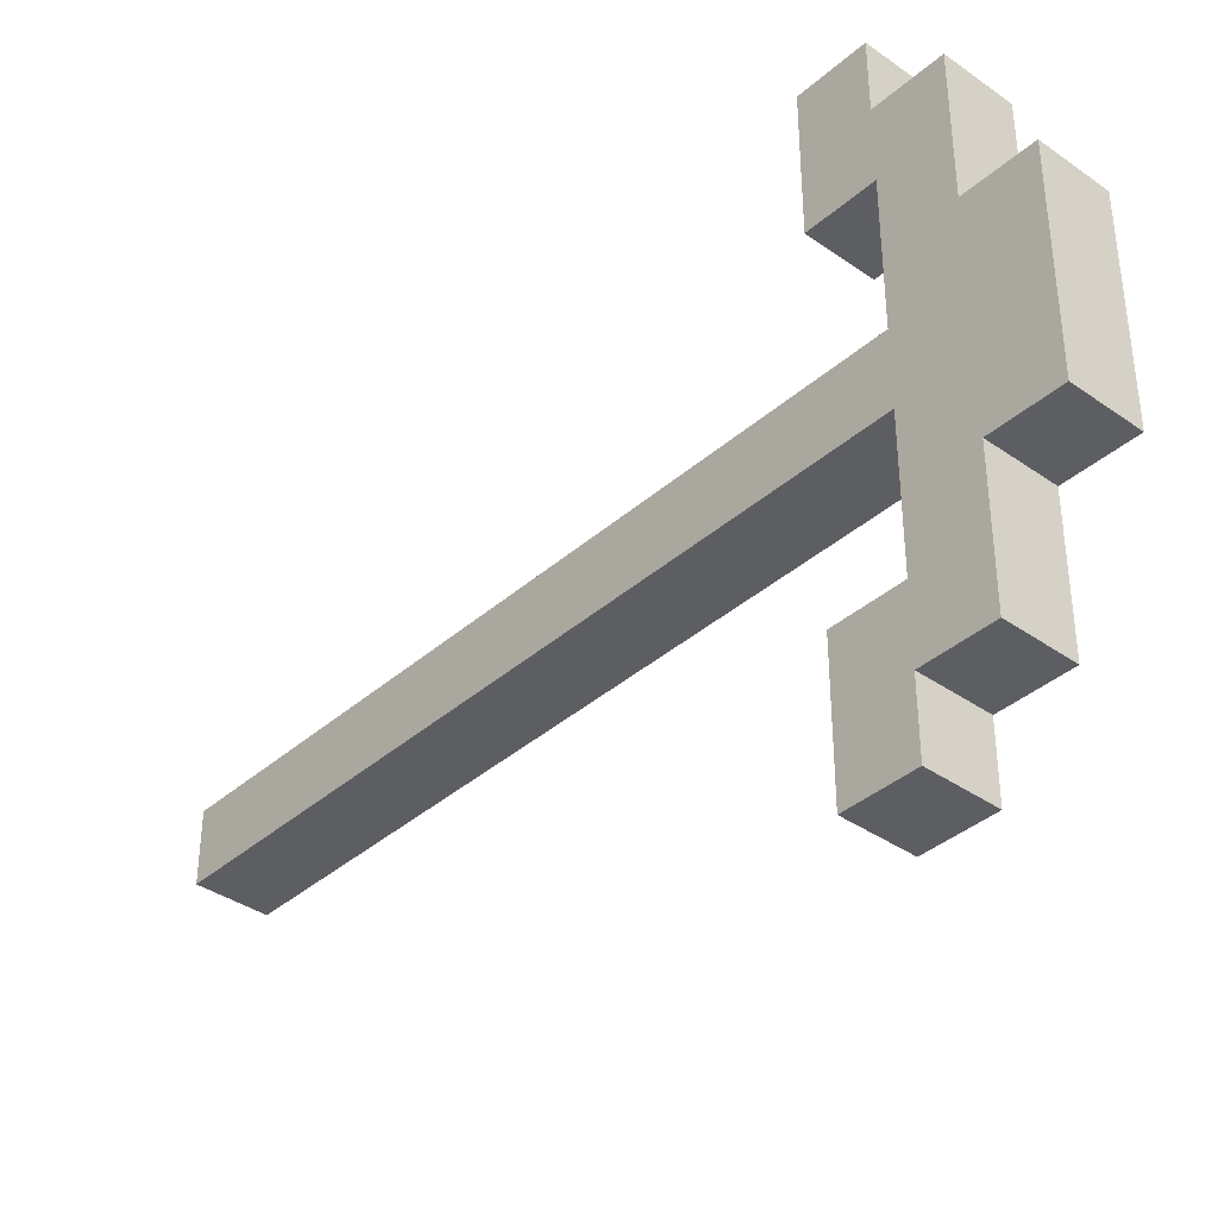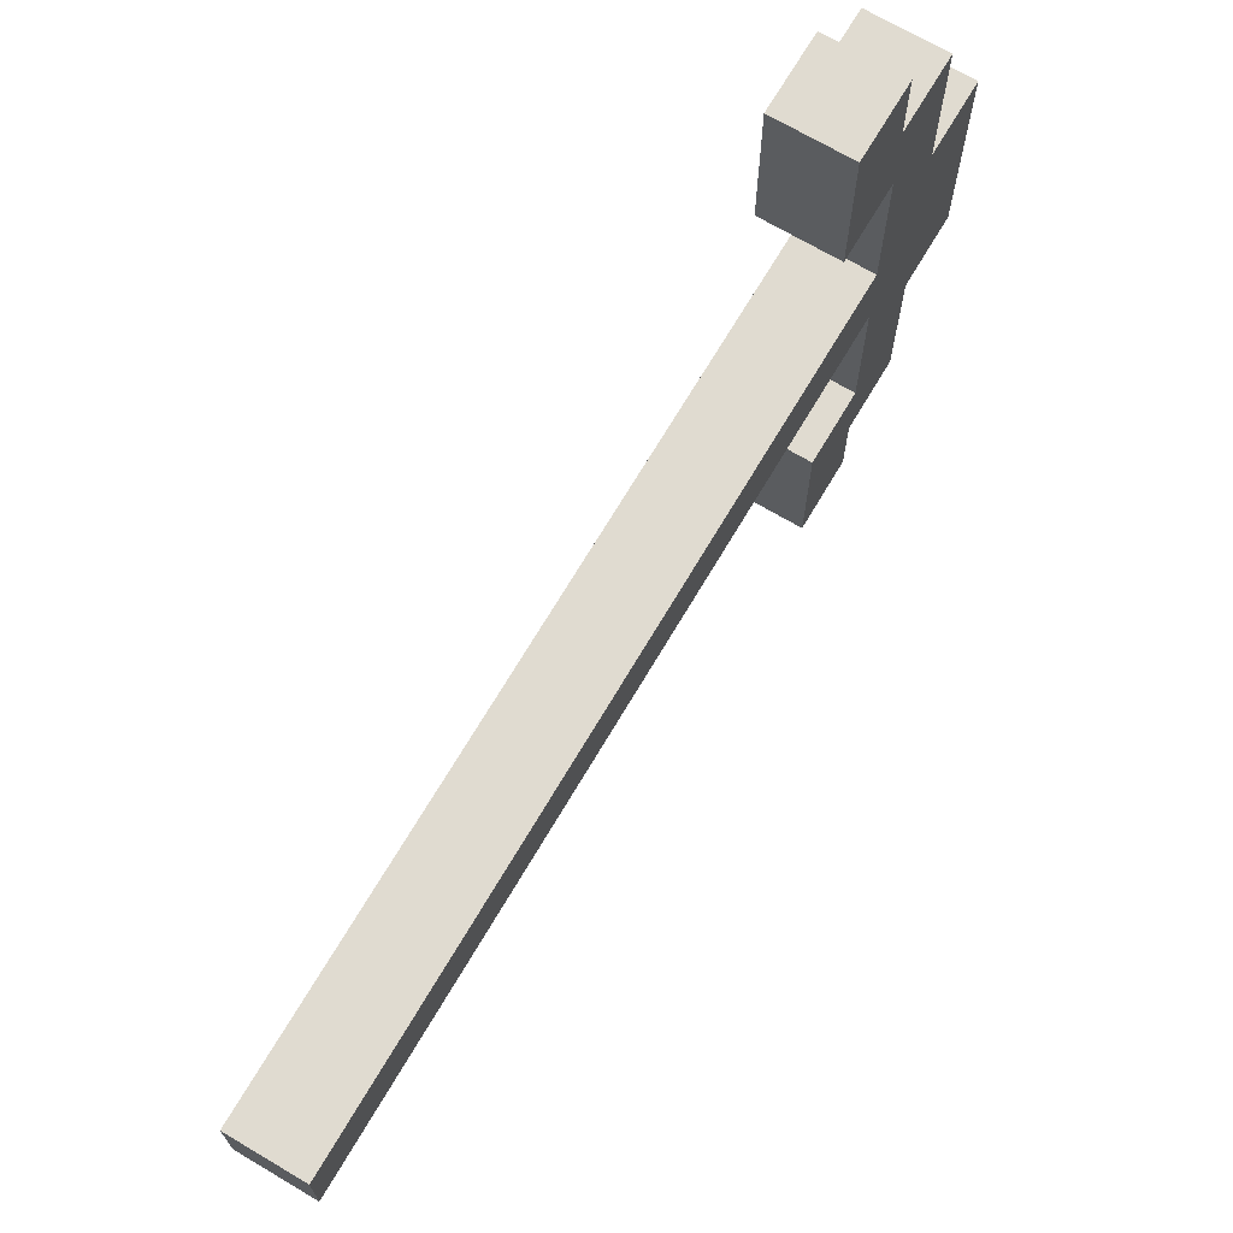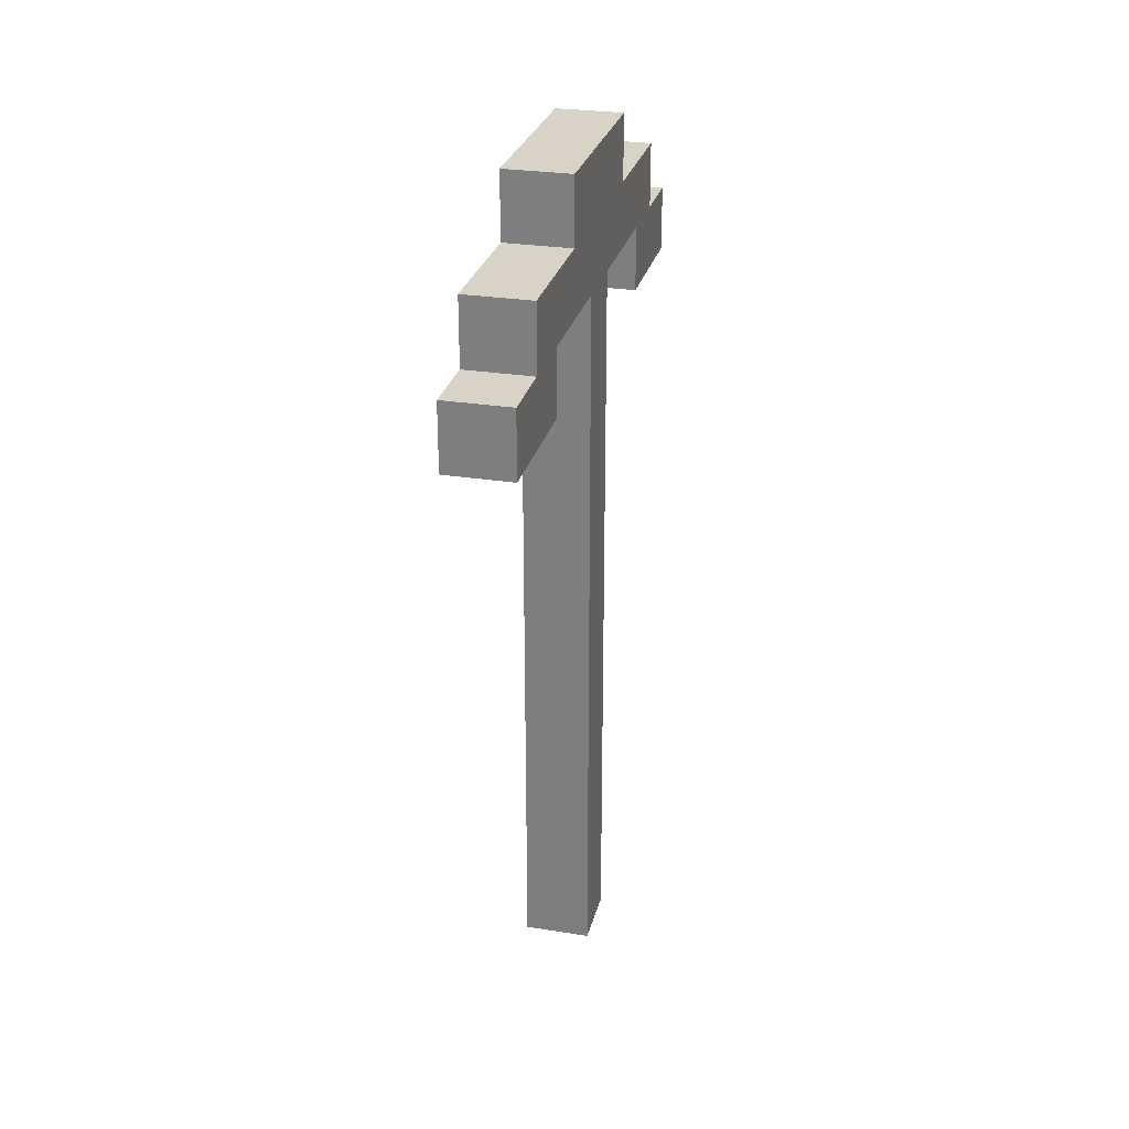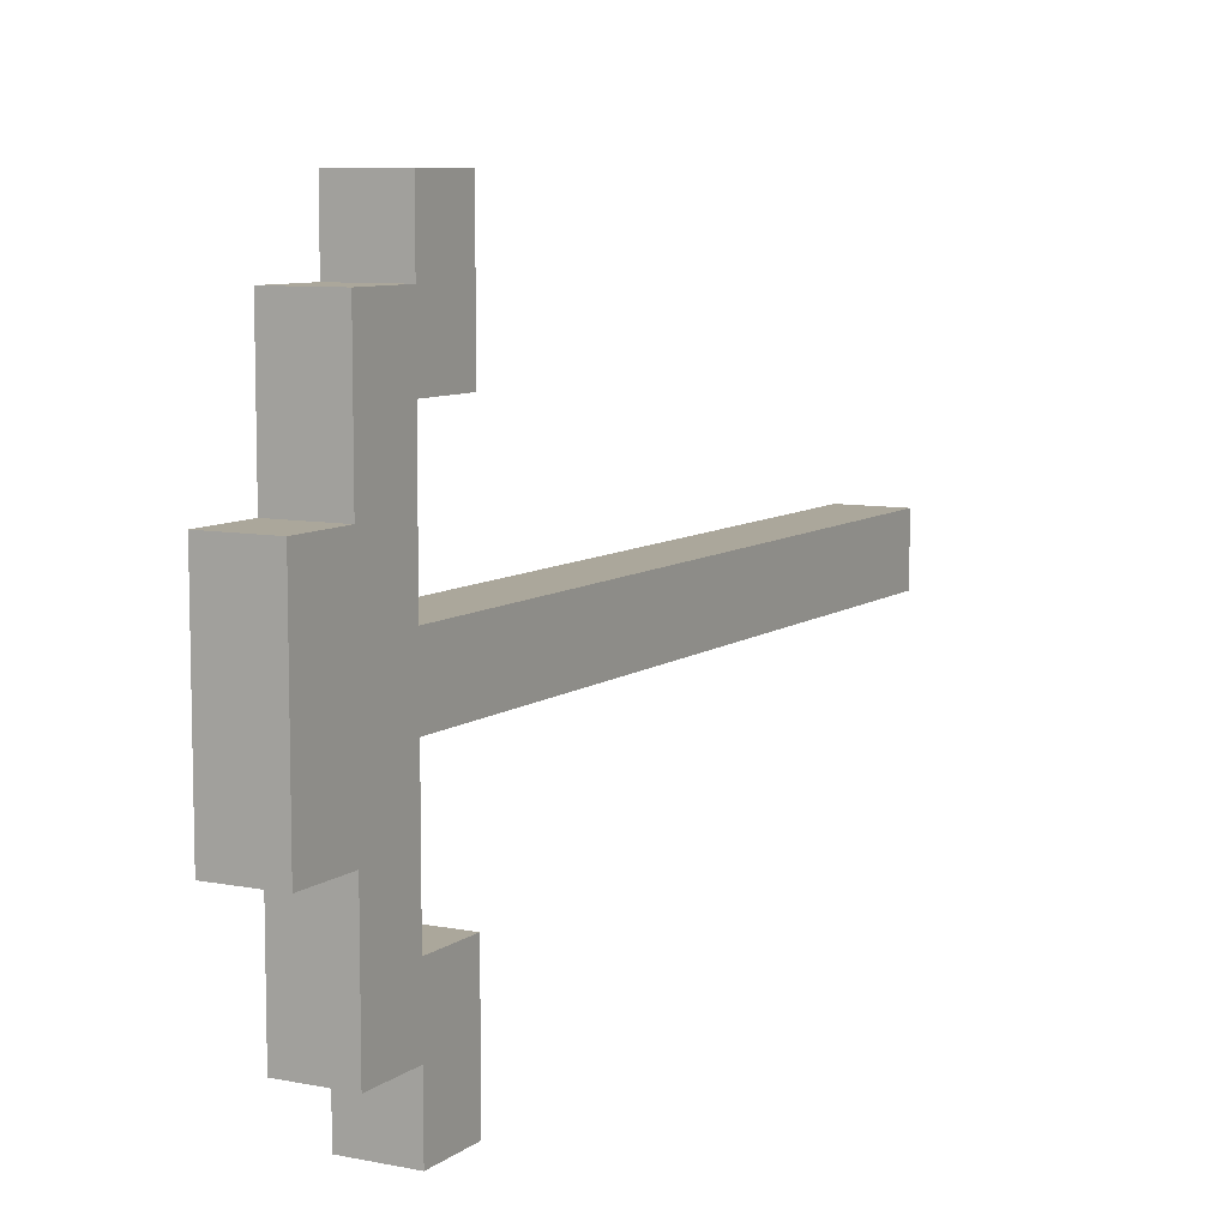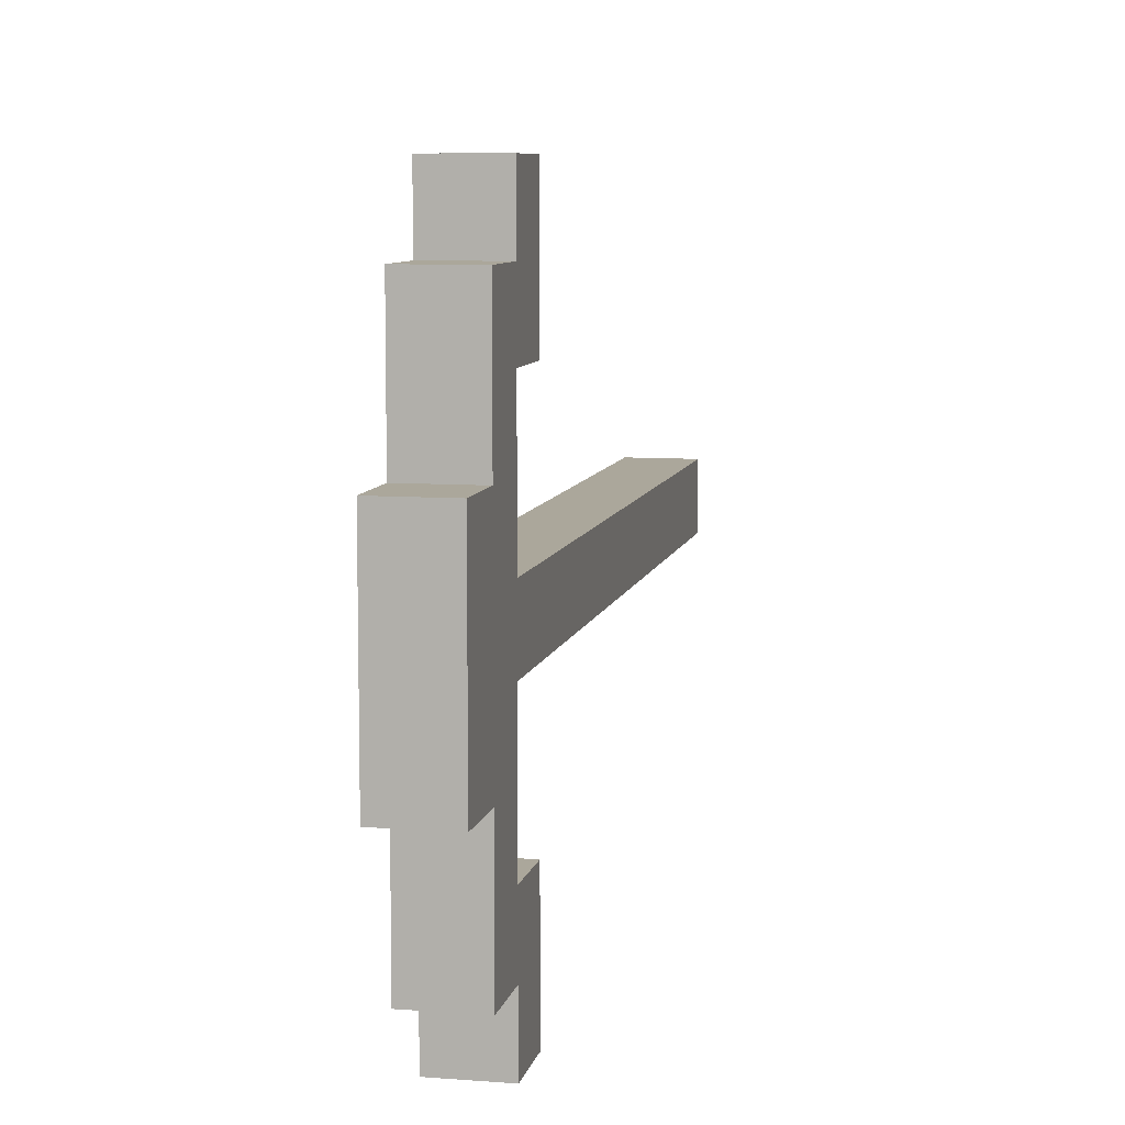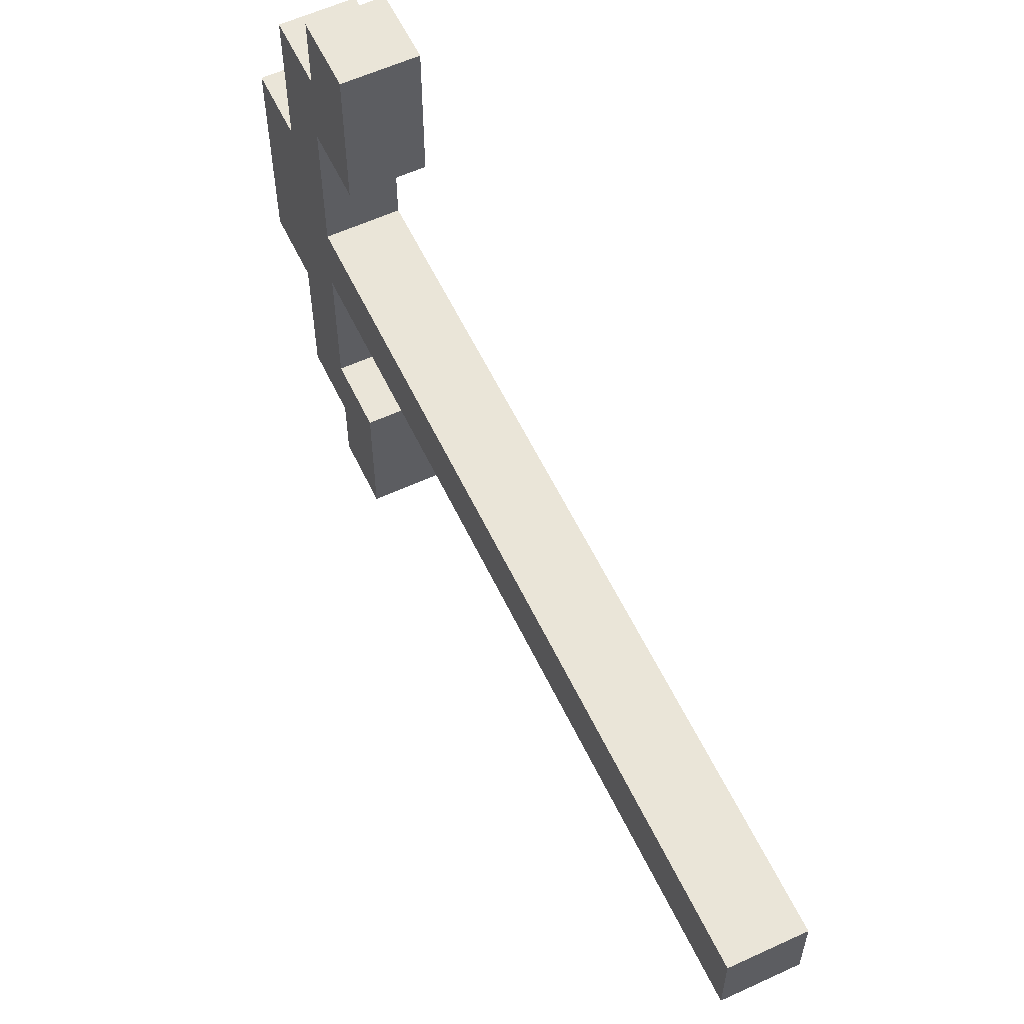
<metadata>
{"format":"obj","ext":"obj","renderer":"f3d","projection":"perspective","resolution":1024,"background":"white","views":[{"elev":-37.6,"azim":138.1,"up":"+Z"},{"elev":70.0,"azim":30.6,"up":"+Z"},{"elev":27.8,"azim":13.7,"up":"+Y"},{"elev":8.2,"azim":-151.3,"up":"+Z"},{"elev":8.2,"azim":-168.2,"up":"+Z"},{"elev":58.8,"azim":-25.4,"up":"+Z"}]}
</metadata>
<code>
o
v -0.1 0 0.1
v -0.1 0 0
v -0.1 0.3 0.1
v -0.1 0.3 0
v -0.1 1 0.5
v -0.1 1 0.4
v -0.1 1 0.3
v -0.1 1 -0.2
v -0.1 1 -0.3
v -0.1 1 -0.4
v -0.1 1.1 0.5
v -0.1 1.1 0.4
v -0.1 1.1 0.3
v -0.1 1.1 0.1
v -0.1 1.1 0
v -0.1 1.1 -0.2
v -0.1 1.1 -0.3
v -0.1 1.1 -0.4
v -0.1 1.2 0.4
v -0.1 1.2 0.2
v -0.1 1.2 -0.1
v -0.1 1.2 -0.3
v -0.1 1.3 0.2
v -0.1 1.3 -0.1
v 0 0 0.1
v 0 0 0
v 0 0.3 0.1
v 0 0.3 0
v 0 1 0.5
v 0 1 0.4
v 0 1 0.3
v 0 1 -0.2
v 0 1 -0.3
v 0 1 -0.4
v 0 1.1 0.5
v 0 1.1 0.4
v 0 1.1 0.3
v 0 1.1 0.1
v 0 1.1 0
v 0 1.1 -0.2
v 0 1.1 -0.3
v 0 1.1 -0.4
v 0 1.2 0.4
v 0 1.2 0.2
v 0 1.2 -0.1
v 0 1.2 -0.3
v 0 1.3 0.2
v 0 1.3 -0.1
v -0.1 1 0.5
v -0.1 1.1 0.5
v 0 1 0.5
v 0 1.1 0.5
v -0.1 1.1 0.4
v -0.1 1.2 0.4
v 0 1.1 0.4
v 0 1.2 0.4
v -0.1 1.2 0.2
v -0.1 1.3 0.2
v 0 1.2 0.2
v 0 1.3 0.2
v -0.1 0 0.1
v -0.1 0.3 0.1
v -0.1 1.1 0.1
v 0 0 0.1
v 0 0.3 0.1
v 0 1.1 0.1
v -0.1 1 -0.2
v -0.1 1.1 -0.2
v 0 1 -0.2
v 0 1.1 -0.2
v -0.1 1 0.3
v -0.1 1.1 0.3
v 0 1 0.3
v 0 1.1 0.3
v -0.1 0 0
v -0.1 0.3 0
v -0.1 1.1 0
v 0 0 0
v 0 0.3 0
v 0 1.1 0
v -0.1 1.2 -0.1
v -0.1 1.3 -0.1
v 0 1.2 -0.1
v 0 1.3 -0.1
v -0.1 1.1 -0.3
v -0.1 1.2 -0.3
v 0 1.1 -0.3
v 0 1.2 -0.3
v -0.1 1 -0.4
v -0.1 1.1 -0.4
v 0 1 -0.4
v 0 1.1 -0.4
v -0.1 0 0.1
v 0 0 0.1
v -0.1 0 0
v 0 0 0
v -0.1 1 0.5
v 0 1 0.5
v -0.1 1 0.4
v 0 1 0.4
v -0.1 1 0.3
v 0 1 0.3
v -0.1 1 -0.2
v 0 1 -0.2
v -0.1 1 -0.3
v 0 1 -0.3
v -0.1 1 -0.4
v 0 1 -0.4
v -0.1 1.1 0.3
v 0 1.1 0.3
v -0.1 1.1 0.1
v 0 1.1 0.1
v -0.1 1.1 0
v 0 1.1 0
v -0.1 1.1 -0.2
v 0 1.1 -0.2
v -0.1 1.1 0.5
v 0 1.1 0.5
v -0.1 1.1 0.4
v 0 1.1 0.4
v -0.1 1.1 -0.3
v 0 1.1 -0.3
v -0.1 1.1 -0.4
v 0 1.1 -0.4
v -0.1 1.2 0.4
v 0 1.2 0.4
v -0.1 1.2 0.2
v 0 1.2 0.2
v -0.1 1.2 -0.1
v 0 1.2 -0.1
v -0.1 1.2 -0.3
v 0 1.2 -0.3
v -0.1 1.3 0.2
v 0 1.3 0.2
v -0.1 1.3 -0.1
v 0 1.3 -0.1
f 3 2 1
f 4 2 3
f 11 6 5
f 12 7 6
f 12 6 11
f 13 7 12
f 14 4 3
f 15 4 14
f 16 9 8
f 17 10 9
f 17 9 16
f 18 10 17
f 19 13 12
f 19 16 15
f 19 17 16
f 19 15 14
f 19 14 13
f 20 17 19
f 21 17 20
f 22 17 21
f 23 21 20
f 24 21 23
f 25 26 27
f 27 26 28
f 29 30 35
f 30 31 36
f 35 30 36
f 36 31 37
f 27 28 38
f 38 28 39
f 32 33 40
f 33 34 41
f 40 33 41
f 41 34 42
f 36 37 43
f 39 40 43
f 40 41 43
f 38 39 43
f 37 38 43
f 43 41 44
f 44 41 45
f 45 41 46
f 44 45 47
f 47 45 48
f 51 50 49
f 52 50 51
f 55 54 53
f 56 54 55
f 59 58 57
f 60 58 59
f 64 62 61
f 65 63 62
f 65 62 64
f 66 63 65
f 69 68 67
f 70 68 69
f 71 72 73
f 73 72 74
f 75 76 78
f 76 77 79
f 78 76 79
f 79 77 80
f 81 82 83
f 83 82 84
f 85 86 87
f 87 86 88
f 89 90 91
f 91 90 92
f 95 94 93
f 96 94 95
f 99 98 97
f 100 98 99
f 101 100 99
f 102 100 101
f 105 104 103
f 106 104 105
f 107 106 105
f 108 106 107
f 111 110 109
f 112 110 111
f 115 114 113
f 116 114 115
f 117 118 119
f 119 118 120
f 121 122 123
f 123 122 124
f 125 126 127
f 127 126 128
f 129 130 131
f 131 130 132
f 133 134 135
f 135 134 136

</code>
